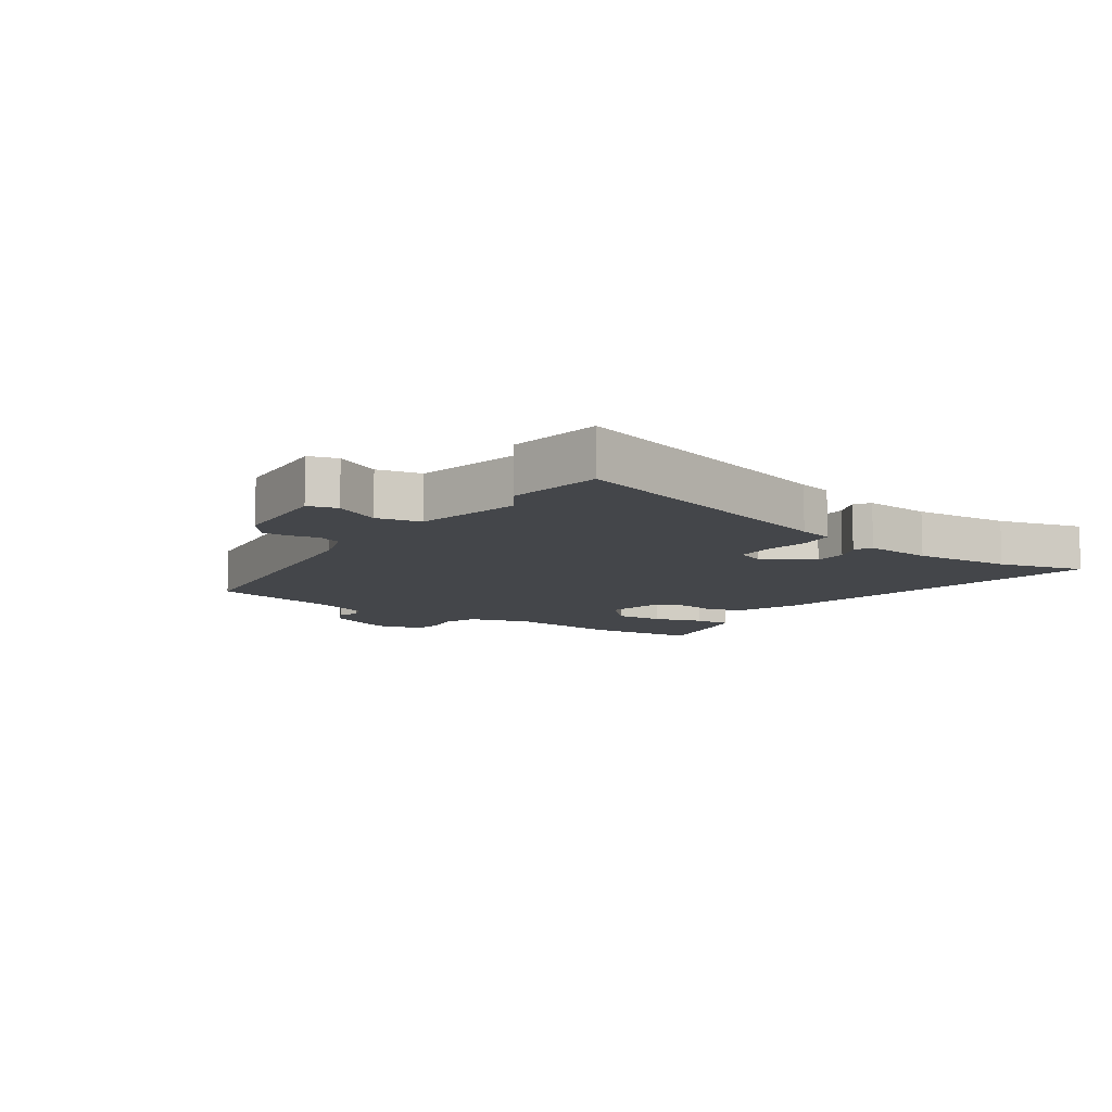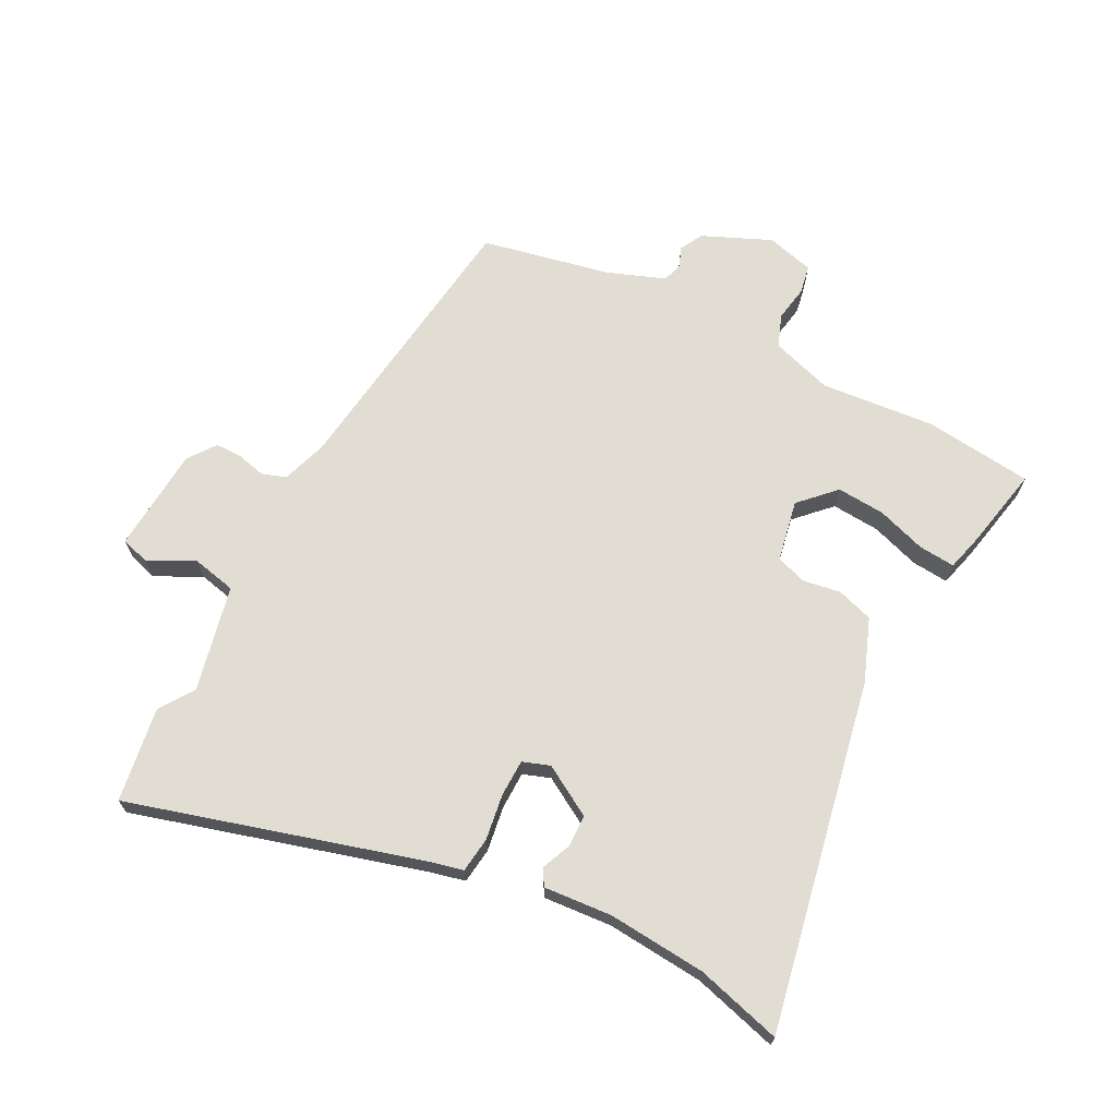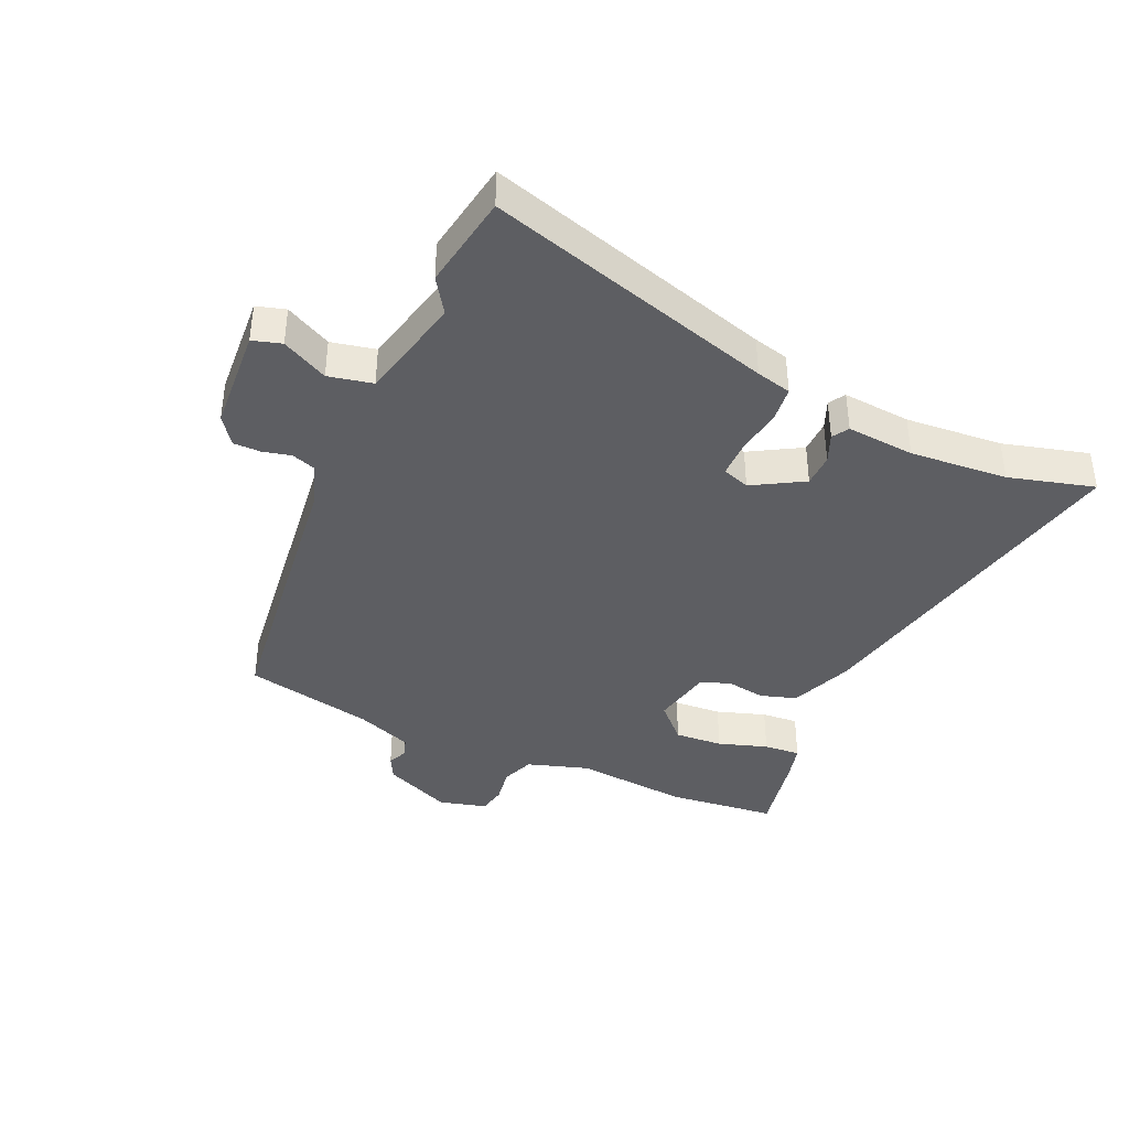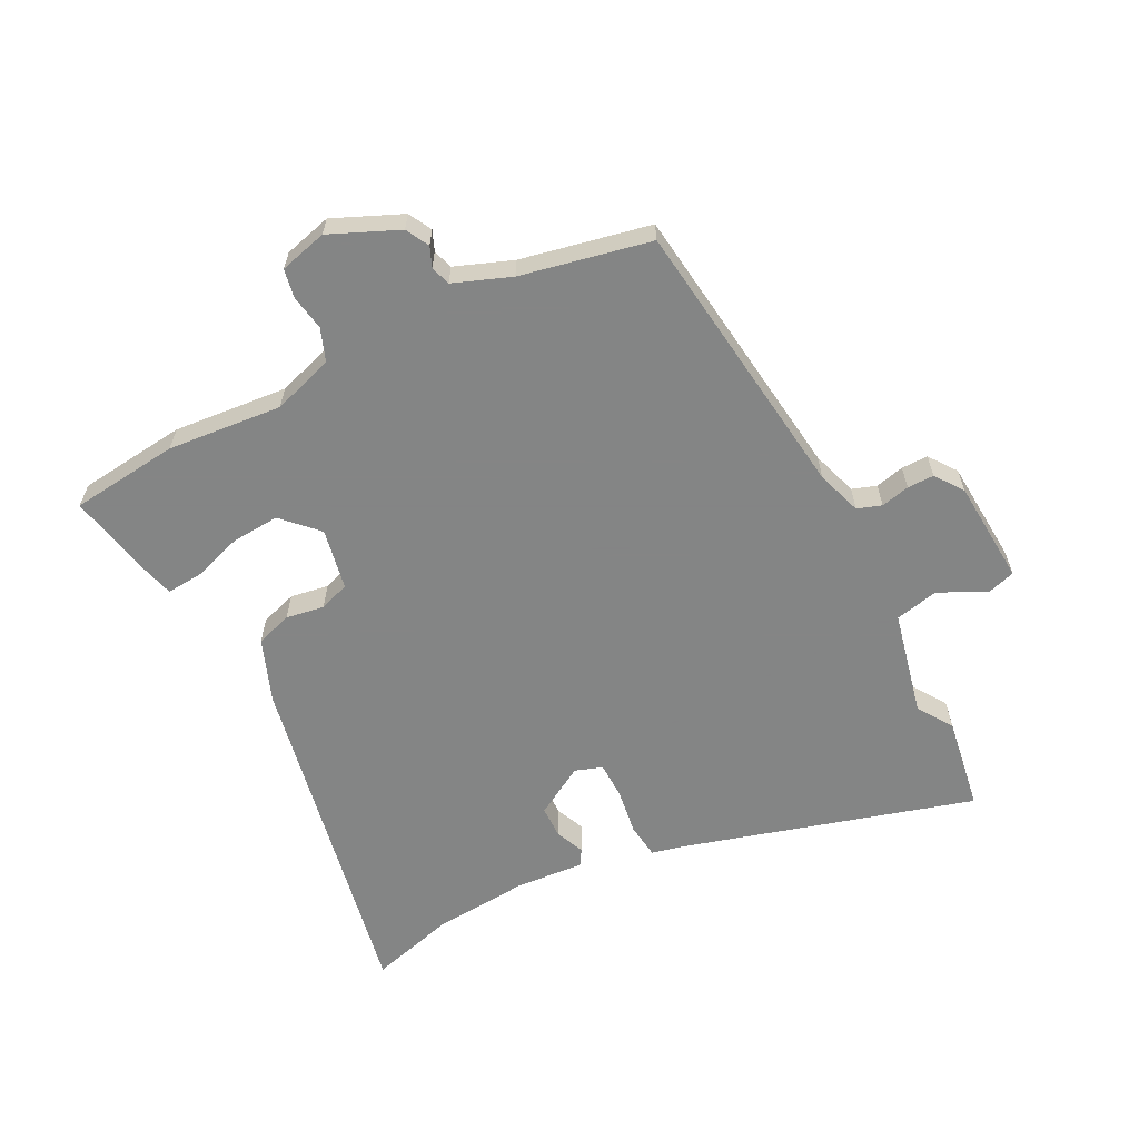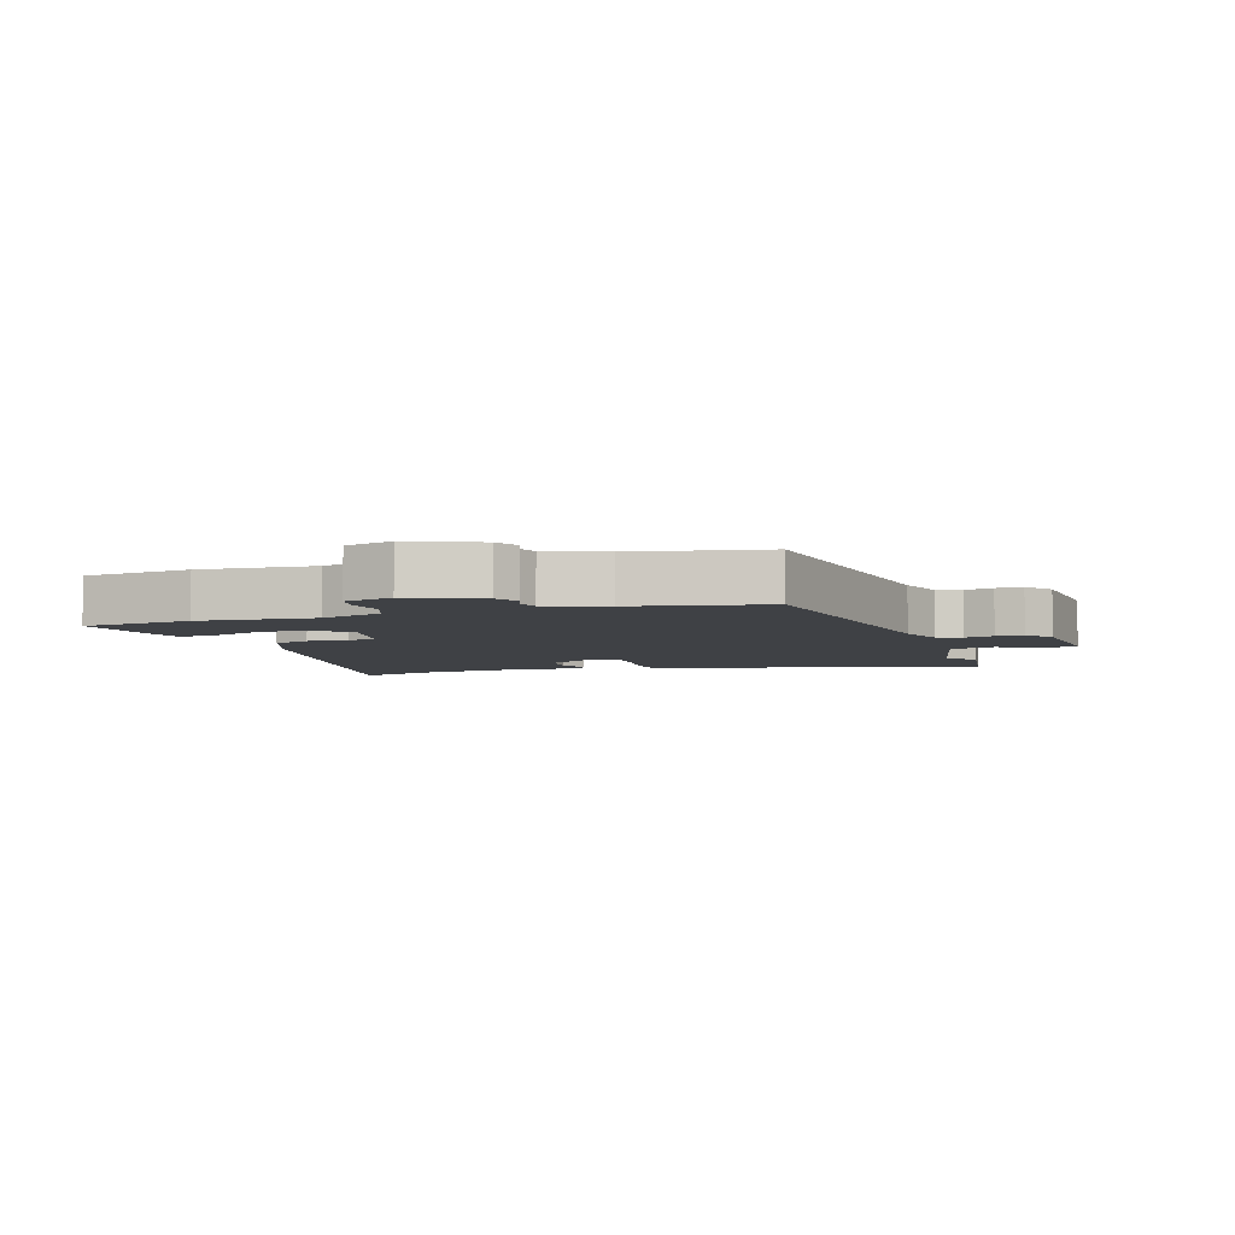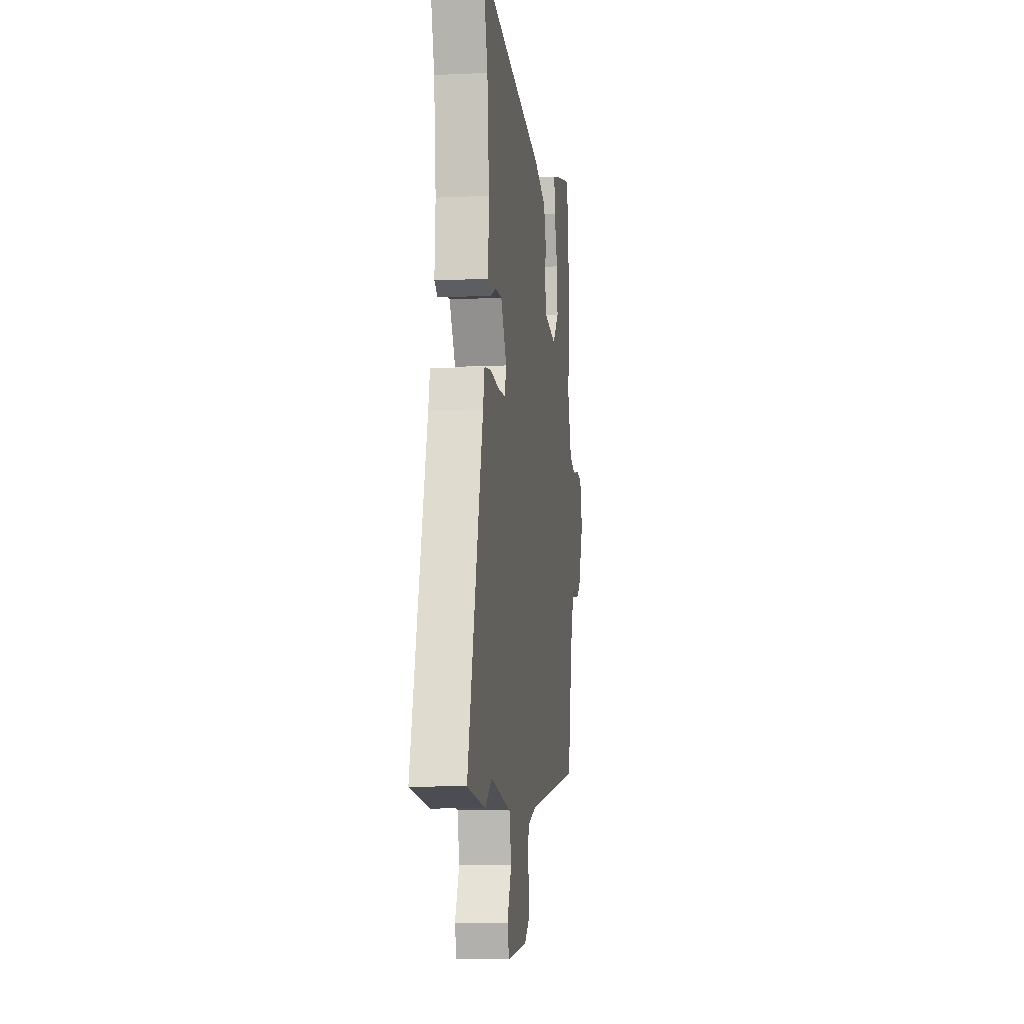
<metadata>
{"format":"obj","ext":"obj","renderer":"f3d","projection":"perspective","resolution":1024,"background":"white","views":[{"elev":-9.6,"azim":-125.7,"up":"+Y"},{"elev":68.2,"azim":-63.5,"up":"+Y"},{"elev":-39.4,"azim":-115.4,"up":"+Y"},{"elev":-61.6,"azim":116.1,"up":"+Y"},{"elev":-5.4,"azim":107.6,"up":"+Y"},{"elev":-8.3,"azim":-82.6,"up":"+Z"}]}
</metadata>
<code>
v -0.485 0.07 0.448
v -0.526 0.07 0.587
v 0.046 0.07 0.484
v 0.151 0.07 0.446
v 0.171 0.07 0.387
v 0.162 0.07 0.324
v 0.18 0.07 0.275
v 0.281 0.07 0.257
v 0.336 0.07 0.313
v 0.329 0.07 0.392
v 0.301 0.07 0.472
v 0.295 0.07 0.532
v 0.355 0.07 0.549
v 0.49 0.07 0.579
v 0.513 0.07 0.401
v 0.499 0.07 0.213
v 0.533 0.07 0.113
v 0.587 0.07 0.094
v 0.645 0.07 0.105
v 0.692 0.07 0.097
v 0.714 0.07 0.019
v 0.667 0.07 -0.094
v 0.629 0.07 -0.115
v 0.596 0.07 -0.102
v 0.564 0.07 -0.113
v 0.53 0.07 -0.207
v 0.489 0.07 -0.42
v 0.023 0.07 -0.487
v -0.051 0.07 -0.513
v -0.064 0.07 -0.553
v -0.052 0.07 -0.6
v -0.051 0.07 -0.644
v -0.096 0.07 -0.678
v -0.268 0.07 -0.693
v -0.283 0.07 -0.646
v -0.246 0.07 -0.57
v -0.263 0.07 -0.498
v -0.437 0.07 -0.462
v -0.493 0.07 -0.501
v -0.649 0.07 -0.479
v -0.52 0.07 -0.004
v -0.507 0.07 0.054
v -0.449 0.07 0.062
v -0.374 0.07 0.052
v -0.313 0.07 0.054
v -0.298 0.07 0.099
v -0.348 0.07 0.181
v -0.402 0.07 0.181
v -0.449 0.07 0.16
v -0.476 0.07 0.176
v -0.469 0.07 0.288
v -0.485 0 0.448
v -0.526 0 0.587
v 0.046 0 0.484
v 0.151 0 0.446
v 0.171 0 0.387
v 0.162 0 0.324
v 0.18 0 0.275
v 0.281 0 0.257
v 0.336 0 0.313
v 0.329 0 0.392
v 0.301 0 0.472
v 0.295 0 0.532
v 0.355 0 0.549
v 0.49 0 0.579
v 0.513 0 0.401
v 0.499 0 0.213
v 0.533 0 0.113
v 0.587 0 0.094
v 0.645 0 0.105
v 0.692 0 0.097
v 0.714 0 0.019
v 0.667 0 -0.094
v 0.629 0 -0.115
v 0.596 0 -0.102
v 0.564 0 -0.113
v 0.53 0 -0.207
v 0.489 0 -0.42
v 0.023 0 -0.487
v -0.051 0 -0.513
v -0.064 0 -0.553
v -0.052 0 -0.6
v -0.051 0 -0.644
v -0.096 0 -0.678
v -0.268 0 -0.693
v -0.283 0 -0.646
v -0.246 0 -0.57
v -0.263 0 -0.498
v -0.437 0 -0.462
v -0.493 0 -0.501
v -0.649 0 -0.479
v -0.52 0 -0.004
v -0.507 0 0.054
v -0.449 0 0.062
v -0.374 0 0.052
v -0.313 0 0.054
v -0.298 0 0.099
v -0.348 0 0.181
v -0.402 0 0.181
v -0.449 0 0.16
v -0.476 0 0.176
v -0.469 0 0.288
f 48 49 50 51
f 47 48 51 1
f 46 47 1 2
f 41 42 43 44
f 41 44 45
f 38 39 40 41
f 37 38 41 45
f 36 37 45 46
f 34 35 36
f 33 34 36
f 30 31 32 33
f 30 33 36 46
f 26 27 28
f 25 26 28 29
f 21 22 23 24
f 21 24 25
f 18 19 20 21
f 17 18 21 25
f 16 17 25 29
f 14 15 16 29
f 10 11 12 13
f 9 10 13 14
f 3 4 5 6
f 46 2 3 6
f 29 30 46 6
f 9 14 29
f 8 9 29
f 7 8 29
f 6 7 29
f 102 101 100 99
f 52 102 99 98
f 53 52 98 97
f 95 94 93 92
f 96 95 92
f 92 91 90 89
f 96 92 89 88
f 97 96 88 87
f 87 86 85
f 87 85 84
f 84 83 82 81
f 97 87 84 81
f 79 78 77
f 80 79 77 76
f 75 74 73 72
f 76 75 72
f 72 71 70 69
f 76 72 69 68
f 80 76 68 67
f 80 67 66 65
f 64 63 62 61
f 65 64 61 60
f 57 56 55 54
f 57 54 53 97
f 57 97 81 80
f 80 65 60
f 80 60 59
f 80 59 58
f 80 58 57
f 1 52 53 2
f 2 53 54 3
f 3 54 55 4
f 4 55 56 5
f 5 56 57 6
f 6 57 58 7
f 7 58 59 8
f 8 59 60 9
f 9 60 61 10
f 10 61 62 11
f 11 62 63 12
f 12 63 64 13
f 13 64 65 14
f 14 65 66 15
f 15 66 67 16
f 16 67 68 17
f 17 68 69 18
f 18 69 70 19
f 19 70 71 20
f 20 71 72 21
f 21 72 73 22
f 22 73 74 23
f 23 74 75 24
f 24 75 76 25
f 25 76 77 26
f 26 77 78 27
f 27 78 79 28
f 28 79 80 29
f 29 80 81 30
f 30 81 82 31
f 31 82 83 32
f 32 83 84 33
f 33 84 85 34
f 34 85 86 35
f 35 86 87 36
f 36 87 88 37
f 37 88 89 38
f 38 89 90 39
f 39 90 91 40
f 40 91 92 41
f 41 92 93 42
f 42 93 94 43
f 43 94 95 44
f 44 95 96 45
f 45 96 97 46
f 46 97 98 47
f 47 98 99 48
f 48 99 100 49
f 49 100 101 50
f 50 101 102 51
f 51 102 52 1

</code>
